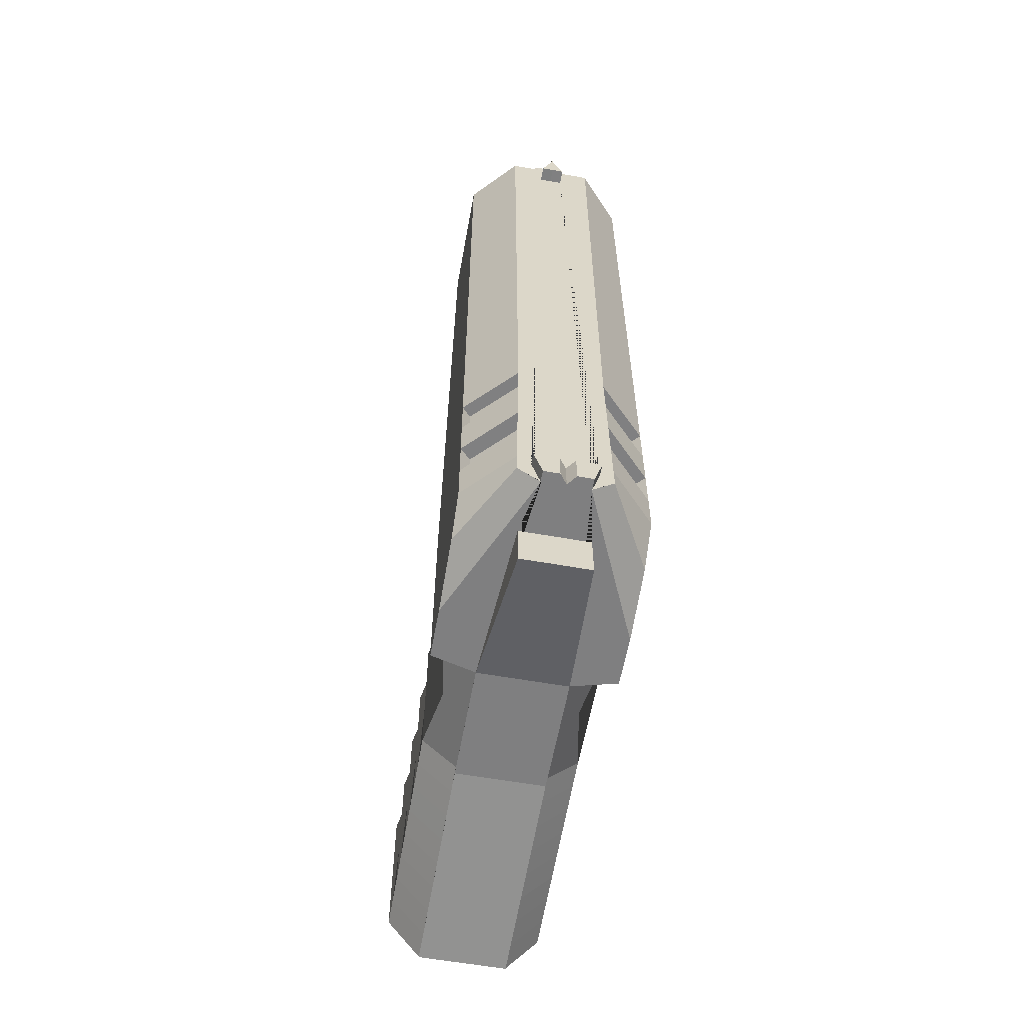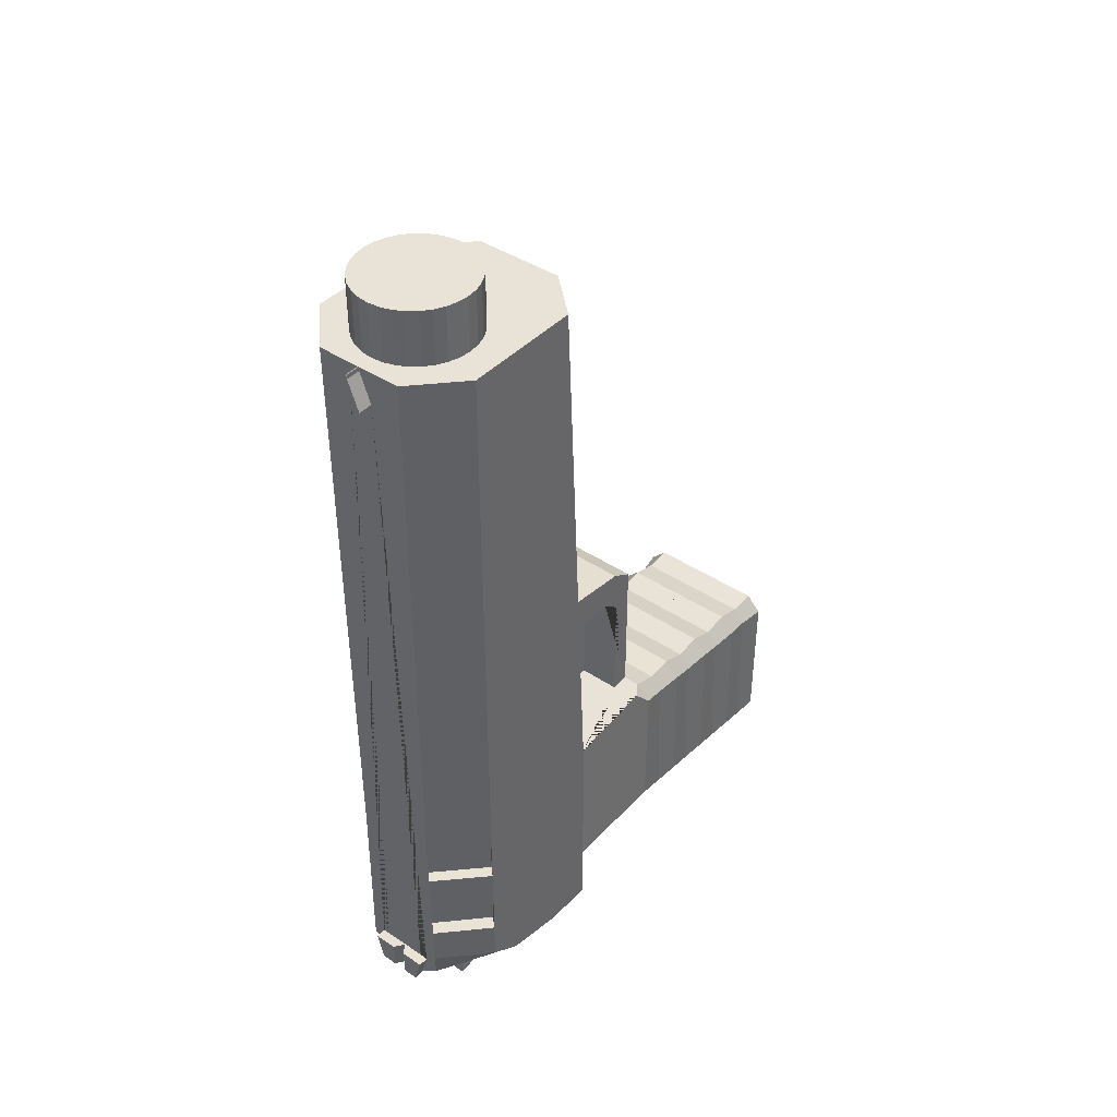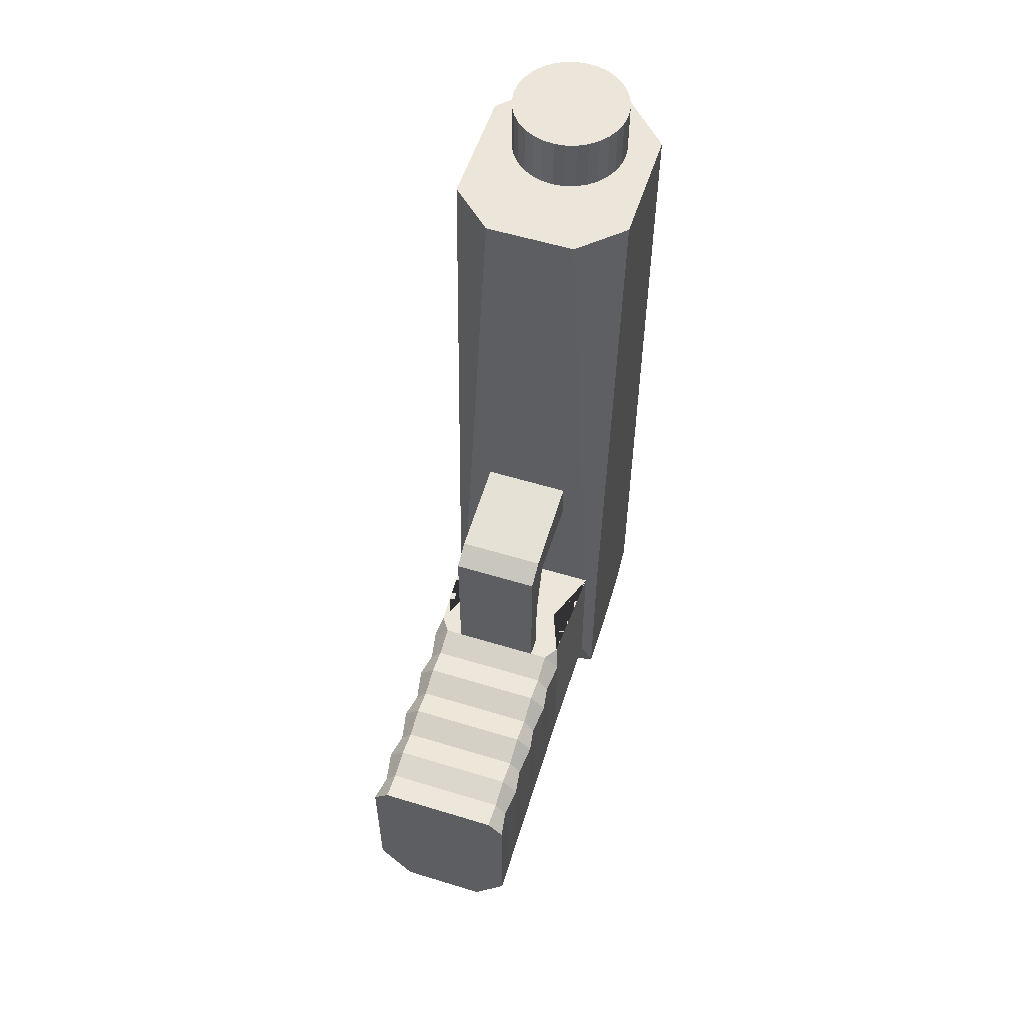
<metadata>
{"format":"obj","ext":"obj","renderer":"f3d","projection":"perspective","resolution":1024,"background":"white","views":[{"elev":-59.9,"azim":169.7,"up":"+Z"},{"elev":41.5,"azim":-141.2,"up":"+Z"},{"elev":56.1,"azim":17.8,"up":"+Z"}]}
</metadata>
<code>
o Cube
v -0.007551 -1 1
v -0.007551 1 1
v -0.007551 -1 -1
v -0.007551 1 -1
v 0.4224 -1 1
v 0.1138 1 6.319
v 0.4224 -1 -1
v 0.2189 1 -1
v -0.007551 -1 6.645
v -0.007551 1 6.645
v 0.4224 -1 6.645
v 0.4224 1 6.645
v 0.4014 1 1
v 0.8468 0.5546 1
v 0.8468 0.5546 6.645
v 0.4224 1 6.645
v 0.4184 1 -0.6245
v 0.8468 0.5546 -0.6245
v 0.4206 1 -0.8314
v 0.2126 1 -1
v 0.8468 -0.4176 -1
v 0.8468 0.2224 -0.8536
v -0.007551 0.4972 -1
v 0.3206 0.4958 -1
v -0.007551 -1 -1.005
v 0.4224 -1 -1.005
v -0.007551 0.4972 -1.446
v 0.3206 0.4958 -1.446
v -0.007551 1 -0.7234
v 0.2964 1 -0.728
v 0.07071 1.102 -1
v 0.2189 1.102 -1
v 0.07071 1.102 -0.7234
v 0.2964 1.102 -0.728
v -0.007551 1 6.326
v 0.1138 1.141 6.319
v -0.007551 1.141 6.645
v -0.007551 1.141 6.326
v 0.4099 1 0.1878
v 0.8468 0.5546 0.1878
v 0.8468 0.5546 -0.2183
v 0.4141 1 -0.2184
v 0.4056 1 0.5939
v 0.8468 0.5546 0.5939
v 0.3197 0.9187 0.9996
v 0.7651 0.4733 0.9996
v 0.3239 0.9187 0.5935
v 0.7651 0.4733 0.5935
v 0.312 0.9045 0.1872
v 0.7489 0.459 0.1873
v 0.7489 0.459 -0.2189
v 0.3163 0.9045 -0.2189
v 0.8468 -0.8921 1
v 0.7389 -1 1
v 0.8468 -0.8921 -1
v -0.007551 -1 2.292
v 0.4273 -1 6.645
v 0.8468 -0.6113 6.645
v -0.007551 -2.138 1
v -0.007551 -2.138 -1
v 0.4224 -2.138 1
v 0.4224 -2.138 -1
v -0.007551 -2.138 -1.005
v 0.4224 -2.138 -1.005
v 0.5195 -1.569 1
v -0.007551 -4.212 0.7858
v -0.007551 -4.212 -1.229
v 0.4224 -4.212 0.7858
v 0.4224 -4.212 -1.229
v -0.007551 -4.212 -1.234
v 0.4224 -4.212 -1.234
v 0.6332 -1.569 -0.585
v 0.7389 -1 -0.5851
v 0.4224 -1 -1
v 0.8467 -0.8922 -1
v 0.7389 -2.138 -0.585
v 0.3252 -2.138 -1
v 0.4224 -4.212 -1.229
v 0.7389 -4.212 -0.8139
v 0.4224 -1 2.292
v -0.007551 -2.138 2.292
v 0.4224 -2.138 2.292
v -0.007551 -1 2.716
v 0.4224 -1 2.716
v -0.007551 -3.175 0.8929
v 0.4224 -3.175 0.8929
v 0.5876 -2.138 1
v 0.7389 -2.138 0.8479
v 0.6844 -1.997 1
v 0.7389 -4.212 0.6337
v 0.5876 -4.212 0.7858
v -0.007551 -2.138 2.472
v -0.007551 -1.917 2.6
v 0.4224 -1.917 2.6
v 0.4224 -2.138 2.472
v -0.007551 -3.175 -1.119
v -0.007551 -3.175 -1.114
v 0.4224 -3.175 -1.119
v 0.4224 -3.175 -1.114
v 0.7389 -3.175 -0.6994
v 0.3738 -3.175 -1.114
v 0.7389 -3.175 0.7408
v 0.5876 -3.175 0.8929
v -0.007551 -3.693 0.8394
v -0.007551 -3.693 -1.176
v 0.4224 -3.693 -1.176
v 0.7389 -3.693 -0.7566
v -0.007551 -3.693 -1.172
v 0.4224 -3.693 0.8394
v 0.5876 -3.693 0.8394
v 0.4224 -3.693 -1.172
v 0.3981 -3.693 -1.172
v 0.7389 -3.693 0.6873
v 0.4224 -2.656 0.9465
v -0.007551 -2.656 -1.057
v 0.4224 -2.656 -1.057
v 0.3495 -2.656 -1.057
v -0.007551 -2.656 0.9465
v 0.4224 -2.656 -1.062
v -0.007551 -2.656 -1.062
v 0.7389 -2.656 0.7944
v 0.7389 -2.656 -0.6422
v 0.5876 -2.656 0.9465
v -0.007551 -2.915 0.8492
v 0.4224 -2.915 -1.091
v -0.007551 -2.915 -1.091
v 0.7389 -2.915 -0.6708
v 0.5876 -2.915 0.8492
v 0.4224 -2.915 0.8492
v -0.007551 -2.915 -1.086
v 0.4224 -2.915 -1.086
v 0.3616 -2.915 -1.086
v 0.6976 -2.915 0.6971
v -0.007551 -3.434 -1.143
v 0.4224 -3.434 0.7965
v 0.4224 -3.434 -1.143
v 0.3859 -3.434 -1.143
v 0.6976 -3.434 0.6444
v -0.007551 -3.434 0.7965
v -0.007551 -3.434 -1.148
v 0.4224 -3.434 -1.148
v 0.7389 -3.434 -0.728
v 0.5876 -3.434 0.7965
v 0.4224 -2.397 0.9115
v -0.007551 -2.397 -1.029
v 0.4224 -2.397 -1.029
v 0.3373 -2.397 -1.029
v 0.6976 -2.397 0.7594
v -0.007551 -2.397 0.9115
v 0.4224 -2.397 -1.033
v -0.007551 -2.397 -1.033
v 0.7389 -2.397 -0.6136
v 0.5876 -2.397 0.9115
v -0.007551 -3.952 0.7649
v -0.007551 -3.952 -1.205
v 0.4224 -3.952 -1.205
v 0.7389 -3.952 -0.7852
v 0.5876 -3.952 0.7649
v -0.007551 -3.952 -1.2
v 0.4224 -3.952 0.7649
v 0.4224 -3.952 -1.2
v 0.4102 -3.952 -1.2
v 0.6976 -3.952 0.6128
v 0.4224 -1.766 2.292
v 0.4224 -1.948 1
v 0.4224 -1.948 2.153
v 0.01691 -1 1
v 0.01691 -1 2.292
v 0.01691 -1.766 2.292
v 0.01691 -1.948 1
v 0.01691 -1.948 2.153
v 0.007551 -1 1
v 0.007551 1 1
v 0.007551 -1 -1
v 0.007551 1 -1
v -0.4224 -1 1
v -0.1138 1 6.319
v -0.4224 -1 -1
v -0.2189 1 -1
v 0.007551 -1 6.645
v 0.007551 1 6.645
v -0.4224 -1 6.645
v -0.4224 1 6.645
v -0.4014 1 1
v -0.8468 0.5546 1
v -0.8468 0.5546 6.645
v -0.4224 1 6.645
v -0.4184 1 -0.6245
v -0.8468 0.5546 -0.6245
v -0.4206 1 -0.8314
v -0.2126 1 -1
v -0.8468 -0.4176 -1
v -0.8468 0.2224 -0.8536
v 0.007551 0.4972 -1
v -0.3206 0.4958 -1
v 0.007551 -1 -1.005
v -0.4224 -1 -1.005
v 0.007551 0.4972 -1.446
v -0.3206 0.4958 -1.446
v 0.007551 1 -0.7234
v -0.2964 1 -0.728
v -0.07071 1.102 -1
v -0.2189 1.102 -1
v -0.07071 1.102 -0.7234
v -0.2964 1.102 -0.728
v 0.007551 1 6.326
v -0.1138 1.141 6.319
v 0.007551 1.141 6.645
v 0.007551 1.141 6.326
v -0.4099 1 0.1878
v -0.8468 0.5546 0.1878
v -0.8468 0.5546 -0.2183
v -0.4141 1 -0.2184
v -0.4056 1 0.5939
v -0.8468 0.5546 0.5939
v -0.3197 0.9187 0.9996
v -0.7651 0.4733 0.9996
v -0.3239 0.9187 0.5935
v -0.7651 0.4733 0.5935
v -0.312 0.9045 0.1872
v -0.7489 0.459 0.1873
v -0.7489 0.459 -0.2189
v -0.3163 0.9045 -0.2189
v -0.8468 -0.8921 1
v -0.7389 -1 1
v -0.8468 -0.8921 -1
v 0.007551 -1 2.292
v -0.4273 -1 6.645
v -0.8468 -0.6113 6.645
v 0.007551 -2.138 1
v 0.007551 -2.138 -1
v -0.4224 -2.138 1
v -0.4224 -2.138 -1
v 0.007551 -2.138 -1.005
v -0.4224 -2.138 -1.005
v -0.5195 -1.569 1
v 0.007551 -4.212 0.7858
v 0.007551 -4.212 -1.229
v -0.4224 -4.212 0.7858
v -0.4224 -4.212 -1.229
v 0.007551 -4.212 -1.234
v -0.4224 -4.212 -1.234
v -0.6332 -1.569 -0.585
v -0.7389 -1 -0.5851
v -0.4224 -1 -1
v -0.8467 -0.8922 -1
v -0.7389 -2.138 -0.585
v -0.3252 -2.138 -1
v -0.4224 -4.212 -1.229
v -0.7389 -4.212 -0.8139
v -0.4224 -1 2.292
v 0.007551 -2.138 2.292
v -0.4224 -2.138 2.292
v 0.007551 -1 2.716
v -0.4224 -1 2.716
v 0.007551 -3.175 0.8929
v -0.4224 -3.175 0.8929
v -0.5876 -2.138 1
v -0.7389 -2.138 0.8479
v -0.6844 -1.997 1
v -0.7389 -4.212 0.6337
v -0.5876 -4.212 0.7858
v 0.007551 -2.138 2.472
v 0.007551 -1.917 2.6
v -0.4224 -1.917 2.6
v -0.4224 -2.138 2.472
v 0.007551 -3.175 -1.119
v 0.007551 -3.175 -1.114
v -0.4224 -3.175 -1.119
v -0.4224 -3.175 -1.114
v -0.7389 -3.175 -0.6994
v -0.3738 -3.175 -1.114
v -0.7389 -3.175 0.7408
v -0.5876 -3.175 0.8929
v 0.007551 -3.693 0.8394
v 0.007551 -3.693 -1.176
v -0.4224 -3.693 -1.176
v -0.7389 -3.693 -0.7566
v 0.007551 -3.693 -1.172
v -0.4224 -3.693 0.8394
v -0.5876 -3.693 0.8394
v -0.4224 -3.693 -1.172
v -0.3981 -3.693 -1.172
v -0.7389 -3.693 0.6873
v -0.4224 -2.656 0.9465
v 0.007551 -2.656 -1.057
v -0.4224 -2.656 -1.057
v -0.3495 -2.656 -1.057
v 0.007551 -2.656 0.9465
v -0.4224 -2.656 -1.062
v 0.007551 -2.656 -1.062
v -0.7389 -2.656 0.7944
v -0.7389 -2.656 -0.6422
v -0.5876 -2.656 0.9465
v 0.007551 -2.915 0.8492
v -0.4224 -2.915 -1.091
v 0.007551 -2.915 -1.091
v -0.7389 -2.915 -0.6708
v -0.5876 -2.915 0.8492
v -0.4224 -2.915 0.8492
v 0.007551 -2.915 -1.086
v -0.4224 -2.915 -1.086
v -0.3616 -2.915 -1.086
v -0.6976 -2.915 0.6971
v 0.007551 -3.434 -1.143
v -0.4224 -3.434 0.7965
v -0.4224 -3.434 -1.143
v -0.3859 -3.434 -1.143
v -0.6976 -3.434 0.6444
v 0.007551 -3.434 0.7965
v 0.007551 -3.434 -1.148
v -0.4224 -3.434 -1.148
v -0.7389 -3.434 -0.728
v -0.5876 -3.434 0.7965
v -0.4224 -2.397 0.9115
v 0.007551 -2.397 -1.029
v -0.4224 -2.397 -1.029
v -0.3373 -2.397 -1.029
v -0.6976 -2.397 0.7594
v 0.007551 -2.397 0.9115
v -0.4224 -2.397 -1.033
v 0.007551 -2.397 -1.033
v -0.7389 -2.397 -0.6136
v -0.5876 -2.397 0.9115
v 0.007551 -3.952 0.7649
v 0.007551 -3.952 -1.205
v -0.4224 -3.952 -1.205
v -0.7389 -3.952 -0.7852
v -0.5876 -3.952 0.7649
v 0.007551 -3.952 -1.2
v -0.4224 -3.952 0.7649
v -0.4224 -3.952 -1.2
v -0.4102 -3.952 -1.2
v -0.6976 -3.952 0.6128
v -0.4224 -1.766 2.292
v -0.4224 -1.948 1
v -0.4224 -1.948 2.153
v -0.01691 -1 1
v -0.01691 -1 2.292
v -0.01691 -1.766 2.292
v -0.01691 -1.948 1
v -0.01691 -1.948 2.153
f 1 2 29 4 23 3
f 23 4 8 24
f 157 163 90 79
f 6 2 35
f 73 54 65 89 88 76 72
f 30 29 2 6
f 11 12 10 9
f 2 1 9 10 35
f 1 5 11 9
f 7 74 77 62
f 6 12 16 13
f 53 14 15 58
f 12 11 57 58 15 16
f 15 14 13 16
f 11 5 54 57
f 8 30 6 13 43 39 42 17 19 20
f 13 14 46 45
f 21 20 19 22
f 22 19 17 18
f 24 7 26 28
f 25 27 28 26
f 25 26 64 63
f 3 23 27 25
f 23 24 28 27
f 4 29 33 31
f 32 31 33 34
f 30 8 32 34
f 8 4 31 32
f 29 30 34 33
f 10 6 36 37
f 12 6 10
f 36 38 37
f 6 35 38 36
f 35 10 37 38
f 41 42 52 51
f 17 42 41 18
f 39 43 44 40
f 47 45 46 48
f 43 13 45 47
f 44 43 47 48
f 14 44 48 46
f 52 49 50 51
f 40 41 51 50
f 39 40 50 49
f 42 39 49 52
f 7 24 8 20 21 55 75 74
f 57 54 53 58
f 55 21 22 18 41 40 44 14 53
f 159 155 70 67
f 54 5 165 61 87 89 65
f 160 154 66 68
f 3 25 63 60
f 1 3 60 59
f 5 1 56 80
f 26 7 62 64
f 68 69 78 79 90 91
f 80 56 83 84
f 67 69 68 66
f 69 67 70 71
f 155 156 71 70
f 154 159 67 66
f 161 162 78 69
f 156 161 69 71
f 73 74 75
f 77 74 73 72 76
f 157 79 78 162
f 54 73 75 55 53
f 59 61 82 81
f 1 59 81 56
f 166 165 170 171
f 56 81 92 93 83
f 82 164 80 84 94 95
f 84 83 93 94
f 128 129 86 103
f 87 88 89
f 148 88 87 153
f 158 160 68 91
f 92 95 94 93
f 81 82 95 92
f 138 102 103 143
f 127 100 101 132
f 125 131 99 98
f 131 132 101 99
f 124 130 97 85
f 126 125 98 96
f 129 124 85 86
f 130 126 96 97
f 127 133 102 100
f 163 113 110 158
f 143 135 109 110
f 142 107 112 137
f 141 136 111 106
f 136 137 112 111
f 139 134 108 104
f 140 141 106 105
f 135 139 104 109
f 134 140 105 108
f 142 138 113 107
f 152 148 121 122
f 145 151 120 115
f 144 149 118 114
f 151 150 119 120
f 149 145 115 118
f 146 147 117 116
f 150 146 116 119
f 152 122 117 147
f 133 121 123 128
f 153 144 114 123
f 102 133 128 103
f 122 121 133 127
f 115 120 126 130
f 114 118 124 129
f 120 119 125 126
f 118 115 130 124
f 116 117 132 131
f 119 116 131 125
f 122 127 132 117
f 123 114 129 128
f 100 102 138 142
f 97 96 140 134
f 86 85 139 135
f 96 98 141 140
f 85 97 134 139
f 99 101 137 136
f 98 99 136 141
f 100 142 137 101
f 103 86 135 143
f 113 138 143 110
f 87 61 144 153
f 76 152 147 77
f 64 62 146 150
f 62 77 147 146
f 59 60 145 149
f 63 64 150 151
f 61 59 149 144
f 60 63 151 145
f 76 88 148 152
f 121 148 153 123
f 90 163 158 91
f 110 109 160 158
f 107 157 162 112
f 106 111 161 156
f 111 112 162 161
f 104 108 159 154
f 105 106 156 155
f 109 104 154 160
f 108 105 155 159
f 107 113 163 157
f 61 165 166 164 82
f 165 5 167 170
f 5 80 168 167
f 164 166 171 169
f 80 164 169 168
f 172 174 194 175 200 173
f 194 195 179 175
f 328 250 261 334
f 177 206 173
f 244 243 247 259 260 236 225
f 201 177 173 200
f 182 180 181 183
f 173 206 181 180 172
f 172 180 182 176
f 178 233 248 245
f 177 184 187 183
f 224 229 186 185
f 183 187 186 229 228 182
f 186 187 184 185
f 182 228 225 176
f 179 191 190 188 213 210 214 184 177 201
f 184 216 217 185
f 192 193 190 191
f 193 189 188 190
f 195 199 197 178
f 196 197 199 198
f 196 234 235 197
f 174 196 198 194
f 194 198 199 195
f 175 202 204 200
f 203 205 204 202
f 201 205 203 179
f 179 203 202 175
f 200 204 205 201
f 181 208 207 177
f 183 181 177
f 207 208 209
f 177 207 209 206
f 206 209 208 181
f 212 222 223 213
f 188 189 212 213
f 210 211 215 214
f 218 219 217 216
f 214 218 216 184
f 215 219 218 214
f 185 217 219 215
f 223 222 221 220
f 211 221 222 212
f 210 220 221 211
f 213 223 220 210
f 178 245 246 226 192 191 179 195
f 228 229 224 225
f 226 224 185 215 211 212 189 193 192
f 330 238 241 326
f 225 236 260 258 232 336 176
f 331 239 237 325
f 174 231 234 196
f 172 230 231 174
f 176 251 227 172
f 197 235 233 178
f 239 262 261 250 249 240
f 251 255 254 227
f 238 237 239 240
f 240 242 241 238
f 326 241 242 327
f 325 237 238 330
f 332 240 249 333
f 327 242 240 332
f 244 246 245
f 248 247 243 244 245
f 328 333 249 250
f 225 224 226 246 244
f 230 252 253 232
f 172 227 252 230
f 337 342 341 336
f 227 254 264 263 252
f 253 266 265 255 251 335
f 255 265 264 254
f 299 274 257 300
f 258 260 259
f 319 324 258 259
f 329 262 239 331
f 263 264 265 266
f 252 263 266 253
f 309 314 274 273
f 298 303 272 271
f 296 269 270 302
f 302 270 272 303
f 295 256 268 301
f 297 267 269 296
f 300 257 256 295
f 301 268 267 297
f 298 271 273 304
f 334 329 281 284
f 314 281 280 306
f 313 308 283 278
f 312 277 282 307
f 307 282 283 308
f 310 275 279 305
f 311 276 277 312
f 306 280 275 310
f 305 279 276 311
f 313 278 284 309
f 323 293 292 319
f 316 286 291 322
f 315 285 289 320
f 322 291 290 321
f 320 289 286 316
f 317 287 288 318
f 321 290 287 317
f 323 318 288 293
f 304 299 294 292
f 324 294 285 315
f 273 274 299 304
f 293 298 304 292
f 286 301 297 291
f 285 300 295 289
f 291 297 296 290
f 289 295 301 286
f 287 302 303 288
f 290 296 302 287
f 293 288 303 298
f 294 299 300 285
f 271 313 309 273
f 268 305 311 267
f 257 306 310 256
f 267 311 312 269
f 256 310 305 268
f 270 307 308 272
f 269 312 307 270
f 271 272 308 313
f 274 314 306 257
f 284 281 314 309
f 258 324 315 232
f 247 248 318 323
f 235 321 317 233
f 233 317 318 248
f 230 320 316 231
f 234 322 321 235
f 232 315 320 230
f 231 316 322 234
f 247 323 319 259
f 292 294 324 319
f 261 262 329 334
f 281 329 331 280
f 278 283 333 328
f 277 327 332 282
f 282 332 333 283
f 275 325 330 279
f 276 326 327 277
f 280 331 325 275
f 279 330 326 276
f 278 328 334 284
f 232 253 335 337 336
f 336 341 338 176
f 176 338 339 251
f 335 340 342 337
f 251 339 340 335
o Cylinder
v 0 0.8469 6.054
v 0 0.8469 7.175
v 0.1093 0.8361 6.054
v 0.1093 0.8361 7.175
v 0.2144 0.8042 6.054
v 0.2144 0.8042 7.175
v 0.3113 0.7525 6.054
v 0.3113 0.7525 7.175
v 0.3962 0.6828 6.054
v 0.3962 0.6828 7.175
v 0.4658 0.5979 6.054
v 0.4658 0.5979 7.175
v 0.5176 0.501 6.054
v 0.5176 0.501 7.175
v 0.5495 0.3959 6.054
v 0.5495 0.3959 7.175
v 0.5602 0.2866 6.054
v 0.5602 0.2866 7.175
v 0.5495 0.1773 6.054
v 0.5495 0.1773 7.175
v 0.5176 0.07225 6.054
v 0.5176 0.07225 7.175
v 0.4658 -0.02461 6.054
v 0.4658 -0.02461 7.175
v 0.3962 -0.1095 6.054
v 0.3962 -0.1095 7.175
v 0.3113 -0.1792 6.054
v 0.3113 -0.1792 7.175
v 0.2144 -0.231 6.054
v 0.2144 -0.231 7.175
v 0.1093 -0.2628 6.054
v 0.1093 -0.2628 7.175
v 0 -0.2736 6.054
v 0 -0.2736 7.175
v -0.1093 -0.2628 6.054
v -0.1093 -0.2628 7.175
v -0.2144 -0.231 6.054
v -0.2144 -0.231 7.175
v -0.3113 -0.1792 6.054
v -0.3113 -0.1792 7.175
v -0.3962 -0.1095 6.054
v -0.3962 -0.1095 7.175
v -0.4658 -0.02461 6.054
v -0.4658 -0.02461 7.175
v -0.5176 0.07225 6.054
v -0.5176 0.07225 7.175
v -0.5495 0.1773 6.054
v -0.5495 0.1773 7.175
v -0.5602 0.2866 6.054
v -0.5602 0.2866 7.175
v -0.5495 0.3959 6.054
v -0.5495 0.3959 7.175
v -0.5176 0.501 6.054
v -0.5176 0.501 7.175
v -0.4658 0.5979 6.054
v -0.4658 0.5979 7.175
v -0.3962 0.6828 6.054
v -0.3962 0.6828 7.175
v -0.3113 0.7525 6.054
v -0.3113 0.7525 7.175
v -0.2144 0.8042 6.054
v -0.2144 0.8042 7.175
v -0.1093 0.8361 6.054
v -0.1093 0.8361 7.175
f 343 344 346 345
f 345 346 348 347
f 347 348 350 349
f 349 350 352 351
f 351 352 354 353
f 353 354 356 355
f 355 356 358 357
f 357 358 360 359
f 359 360 362 361
f 361 362 364 363
f 363 364 366 365
f 365 366 368 367
f 367 368 370 369
f 369 370 372 371
f 371 372 374 373
f 373 374 376 375
f 375 376 378 377
f 377 378 380 379
f 379 380 382 381
f 381 382 384 383
f 383 384 386 385
f 385 386 388 387
f 387 388 390 389
f 389 390 392 391
f 391 392 394 393
f 393 394 396 395
f 395 396 398 397
f 397 398 400 399
f 399 400 402 401
f 401 402 404 403
f 346 344 406 404 402 400 398 396 394 392 390 388 386 384 382 380 378 376 374 372 370 368 366 364 362 360 358 356 354 352 350 348
f 403 404 406 405
f 405 406 344 343
f 343 345 347 349 351 353 355 357 359 361 363 365 367 369 371 373 375 377 379 381 383 385 387 389 391 393 395 397 399 401 403 405

</code>
